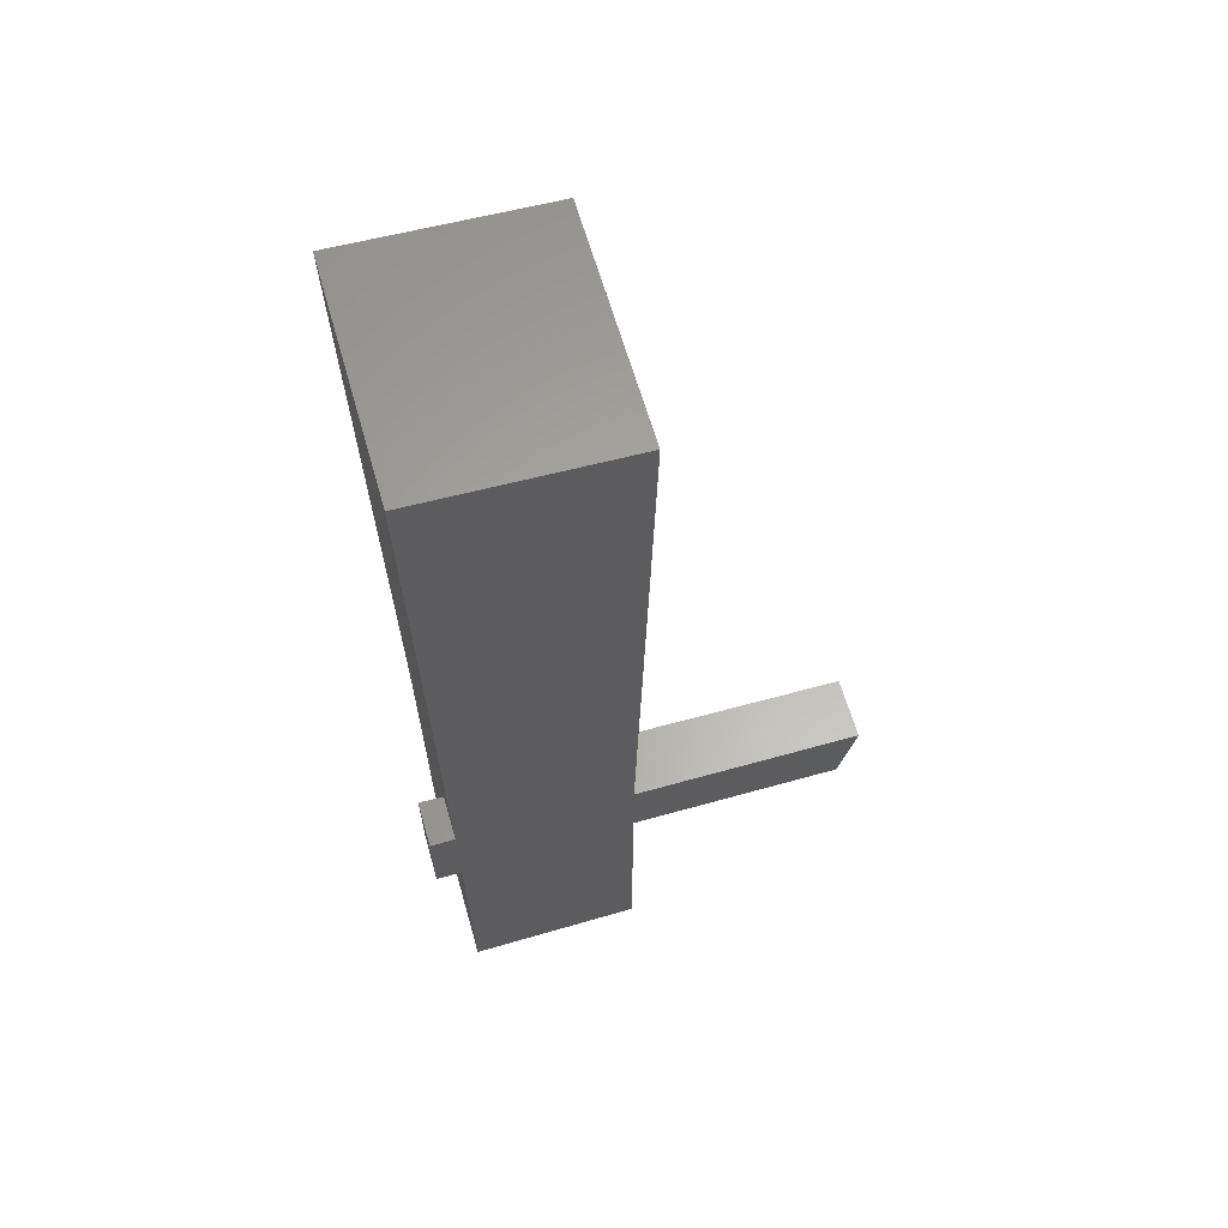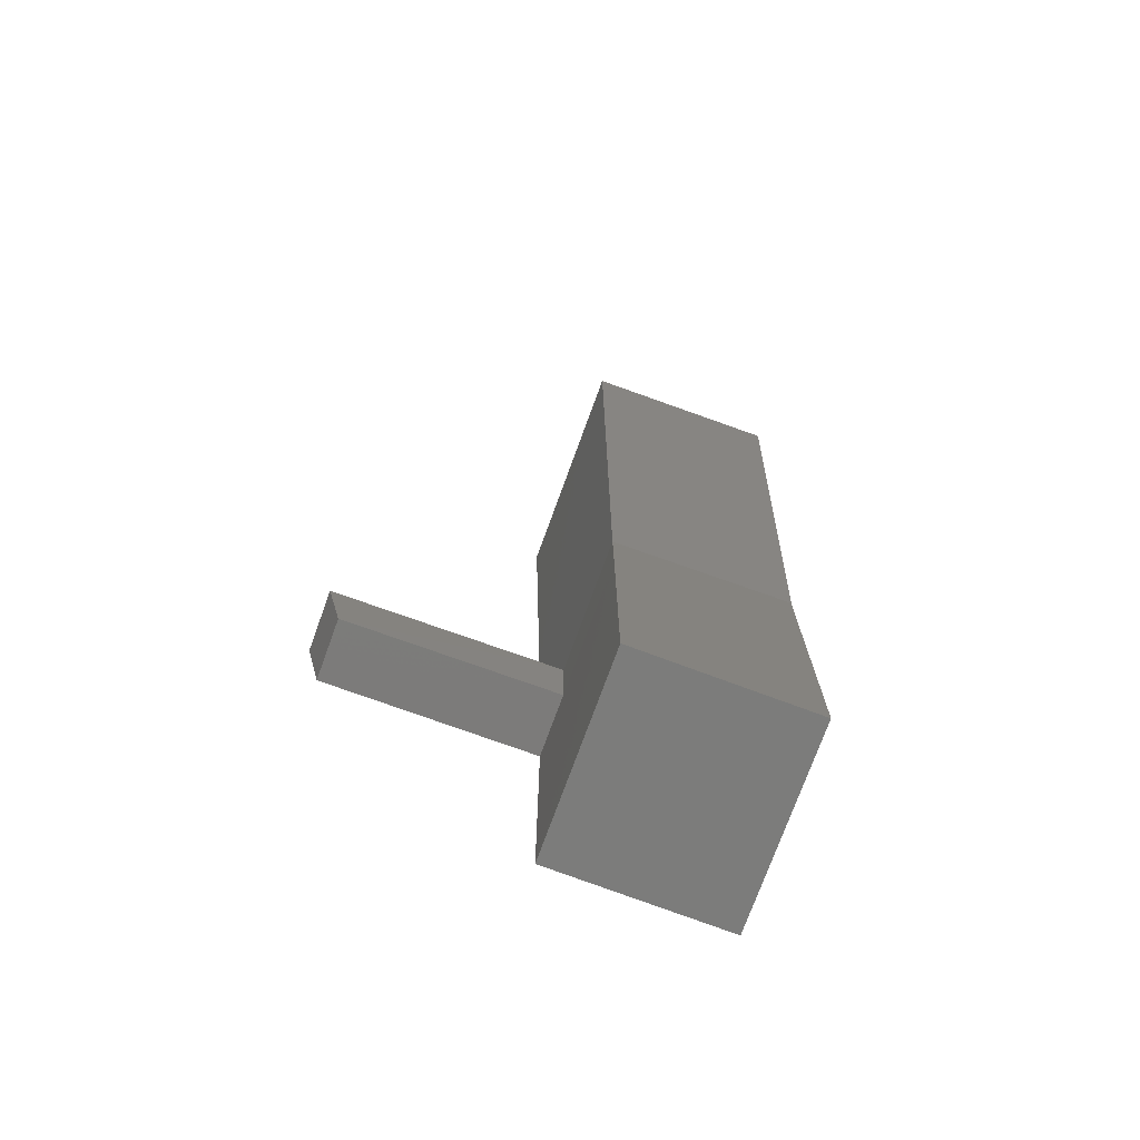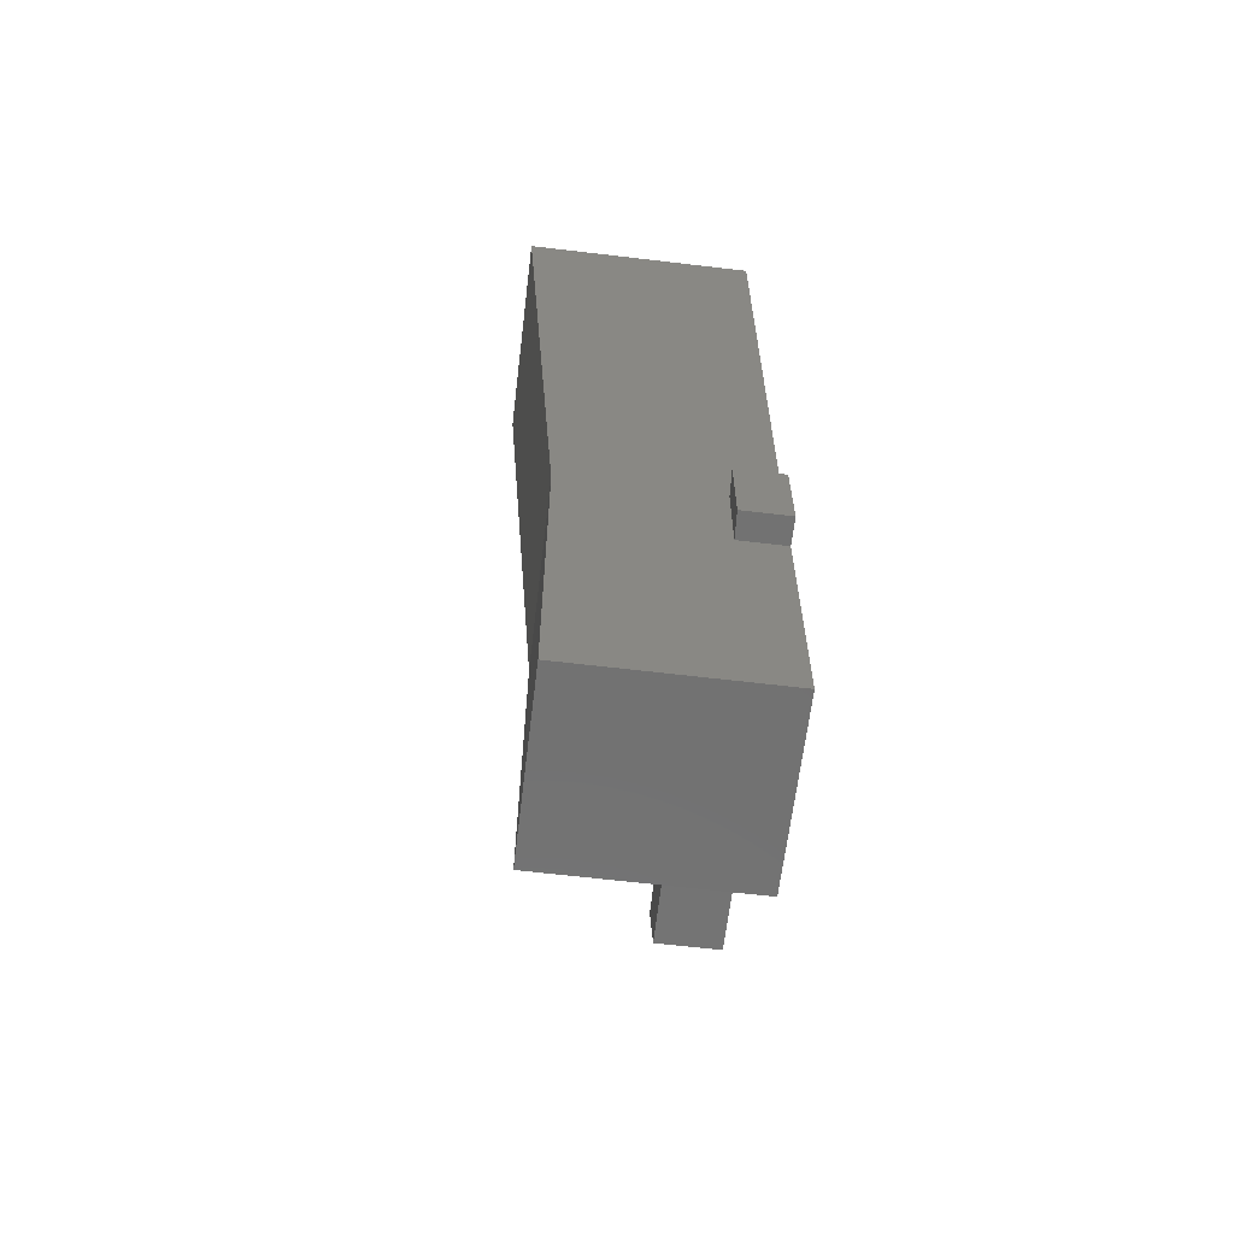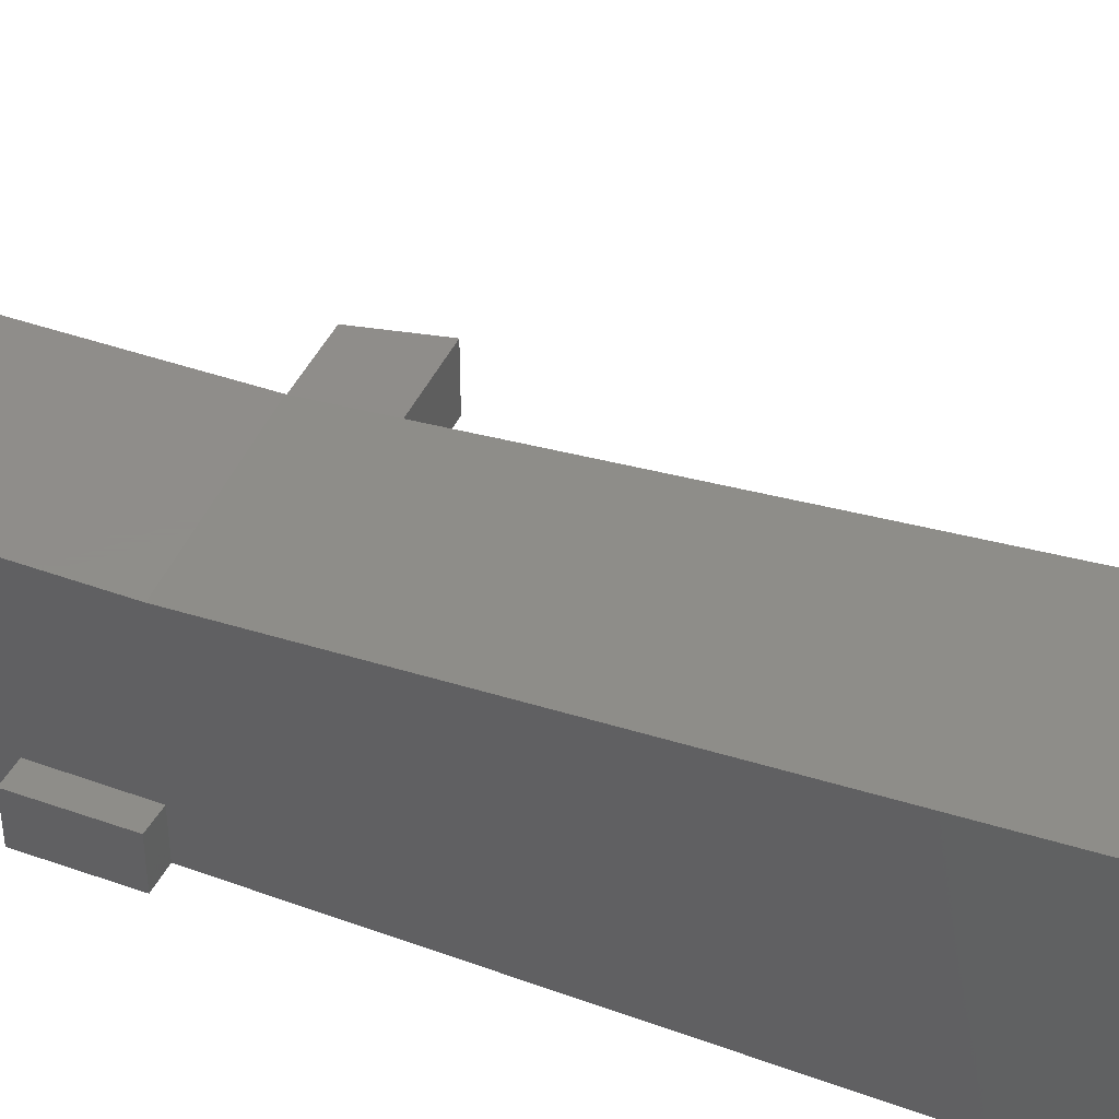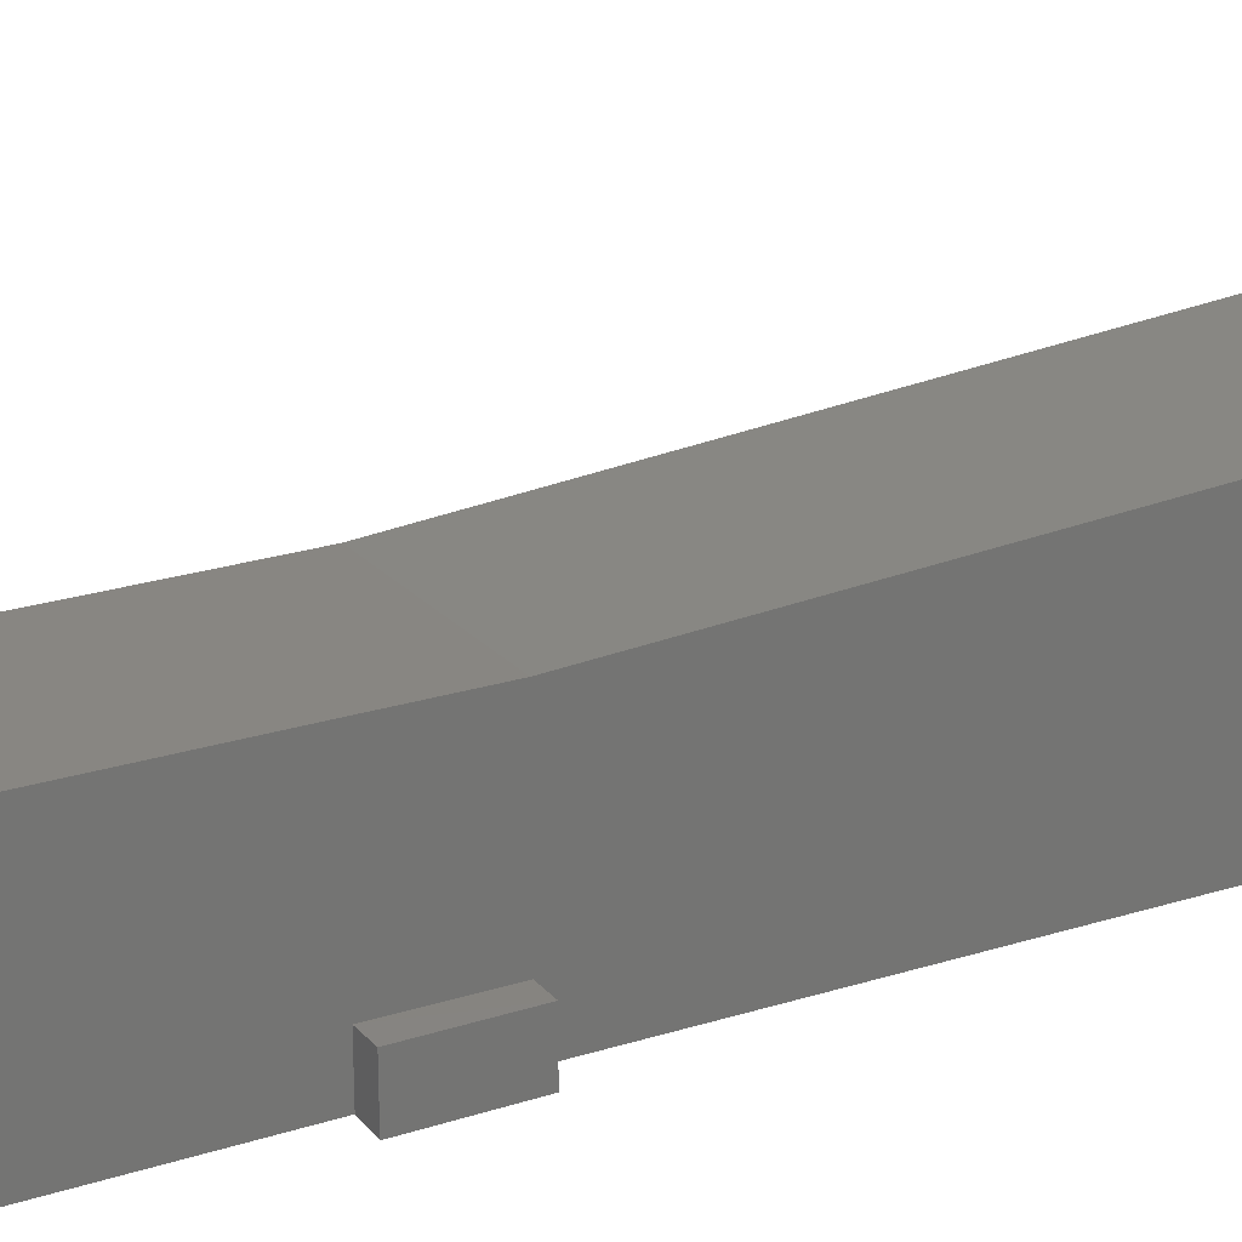
<metadata>
{"format":"stl","ext":"stl","renderer":"f3d","projection":"perspective","resolution":1024,"background":"white","views":[{"elev":62.8,"azim":164.0,"up":"+Y"},{"elev":-75.2,"azim":-20.0,"up":"+Y"},{"elev":-64.8,"azim":83.2,"up":"+Y"},{"elev":42.4,"azim":112.9,"up":"+Z"},{"elev":23.5,"azim":61.3,"up":"+Z"}]}
</metadata>
<code>
# stl→obj: 74 verts, 94 faces
v 44.82 -163.1 59.76
v 146 155.2 59.76
v 146 155.2 -160
v 44.82 -163.1 -160
v 396 72.61 59.76
v 396 72.61 -160
v 572 -941.6 89.33
v 572 -94.58 89.46
v 572 -941.6 -160
v 572 -94.58 -160
v 276.4 551.4 59.63
v -84.23 684.2 59.63
v 276.4 551.4 -160
v -84.23 684.2 -160
v 359 784.1 59.63
v 359 784.1 -160
v 573.1 758 89.46
v 573.1 758 -160
v 29.14 -158.9 60.25
v 29.14 -158.9 -160
v 745.2 -1880 71.9
v 746.9 -1439 71.9
v 745.2 -1880 -160
v 746.9 -1439 -160
v -260.8 -3078 805.1
v 604.7 -3099 805.1
v -260.8 -3078 -160
v 604.7 -3099 -160
v 616.2 -1879 805.1
v 616.2 -1879 -160
v -259.1 -1836 805.1
v -259.1 -1836 -160
v 622.3 -1436 805.1
v 616.2 -1879 65.25
v 622.3 -1436 65.25
v 622.3 -1436 -160
v -259.4 -1469 -160
v 673.6 1712 999.6
v -331.1 1672 999.6
v 673.6 1712 -160
v -331.1 1672 -160
v 333.2 788.3 59.63
v 333.2 788.3 -160
v -259.4 -1469 805.1
v 137 175.1 59.76
v 137 175.1 -160
v 403.8 92.75 59.76
v 403.8 92.75 -160
v 255.1 579.1 59.63
v 255.1 579.1 -160
v -81.06 704.9 59.63
v -81.06 704.9 -160
v 484.6 -1246 57.95
v 551.5 -1266 98.08
v 484.6 -1246 -160
v 551.5 -1266 -160
v -177 -1003 98.08
v -94.93 -1035 57.95
v -177 -1003 -160
v -94.93 -1035 -160
v 489.1 -1385 58.12
v 565.9 -1414 101.9
v 489.1 -1385 -160
v 565.9 -1414 -160
v -173.1 -1139 102.5
v -90.89 -1169 58.12
v -90.89 -1169 -160
v -173.1 -1139 -160
v -259.4 -1469 150.7
v -259.1 -1836 149
v -1318 -1841 144.4
v -1318 -1841 -160
v -1399 -1476 144.4
v -1399 -1476 -160
f 1 2 3
f 3 4 1
f 5 2 6
f 3 6 2
f 7 8 9
f 10 9 8
f 11 12 13
f 14 13 12
f 11 15 16
f 16 13 11
f 8 17 10
f 18 10 17
f 19 1 4
f 4 20 19
f 21 22 23
f 24 23 22
f 25 26 27
f 28 27 26
f 26 29 28
f 30 28 29
f 31 25 32
f 27 32 25
f 25 31 26
f 29 26 31
f 32 27 30
f 28 30 27
f 29 33 34
f 35 34 33
f 22 21 34
f 34 35 22
f 23 24 30
f 36 30 24
f 36 35 22
f 22 24 36
f 21 23 34
f 30 34 23
f 30 36 32
f 37 32 36
f 38 39 40
f 41 40 39
f 16 15 42
f 42 43 16
f 36 33 40
f 38 40 33
f 33 44 39
f 39 38 33
f 44 33 31
f 29 31 33
f 19 45 20
f 46 20 45
f 47 45 46
f 46 48 47
f 5 47 48
f 48 6 5
f 37 36 41
f 40 41 36
f 49 42 50
f 43 50 42
f 49 51 52
f 52 50 49
f 51 12 14
f 14 52 51
f 53 54 55
f 56 55 54
f 57 58 59
f 60 59 58
f 57 54 53
f 53 58 57
f 61 62 63
f 64 63 62
f 39 44 41
f 37 41 44
f 65 66 67
f 67 68 65
f 65 62 61
f 61 66 65
f 58 66 60
f 67 60 66
f 61 53 63
f 55 63 53
f 53 61 66
f 66 58 53
f 44 31 69
f 70 69 31
f 71 70 72
f 32 72 70
f 73 71 74
f 72 74 71
f 73 69 37
f 37 74 73
f 70 71 69
f 73 69 71
f 72 32 74
f 37 74 32

</code>
